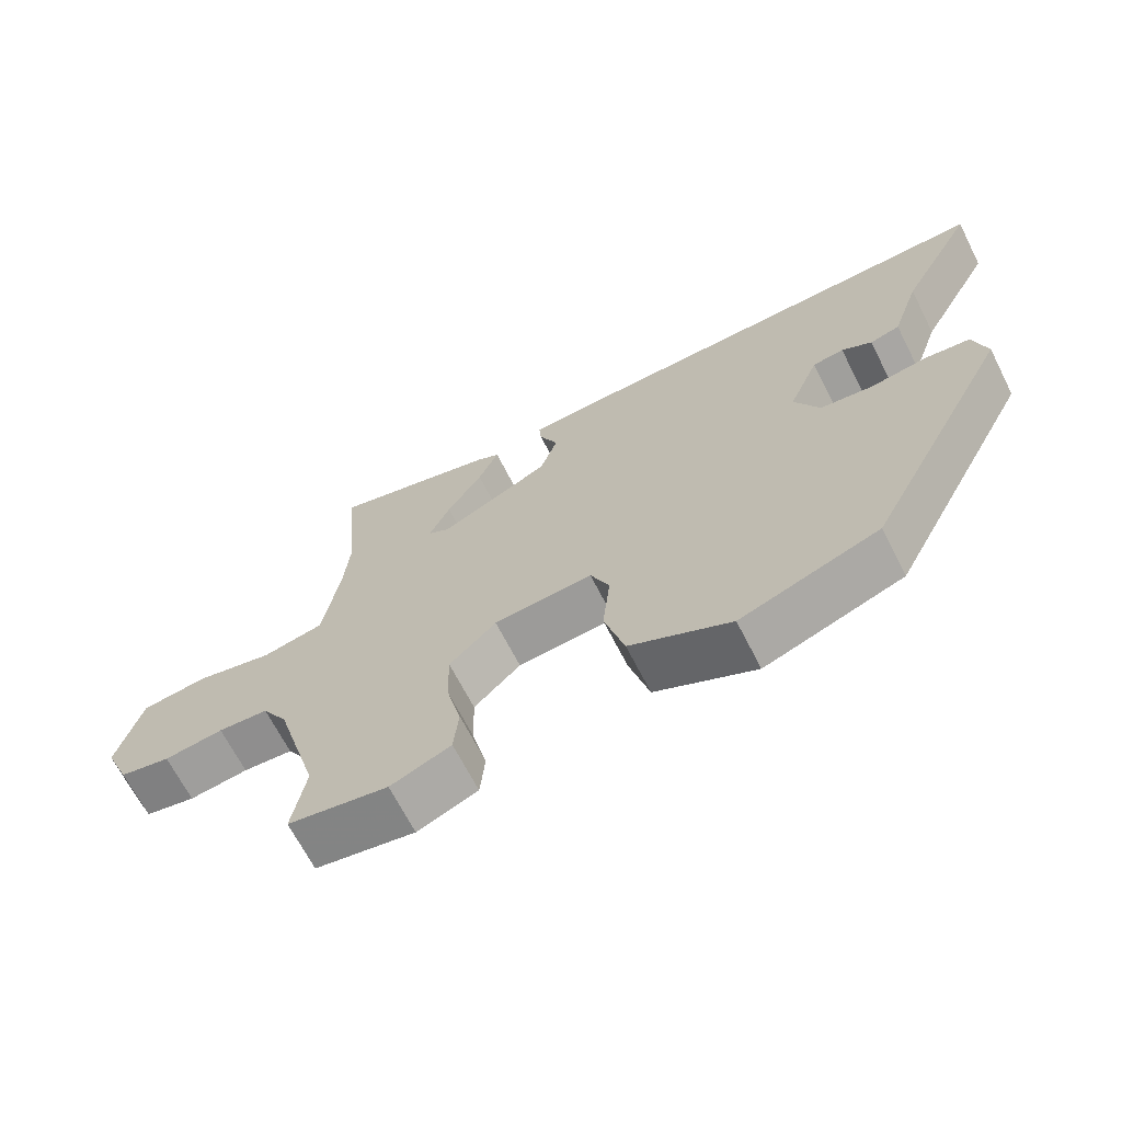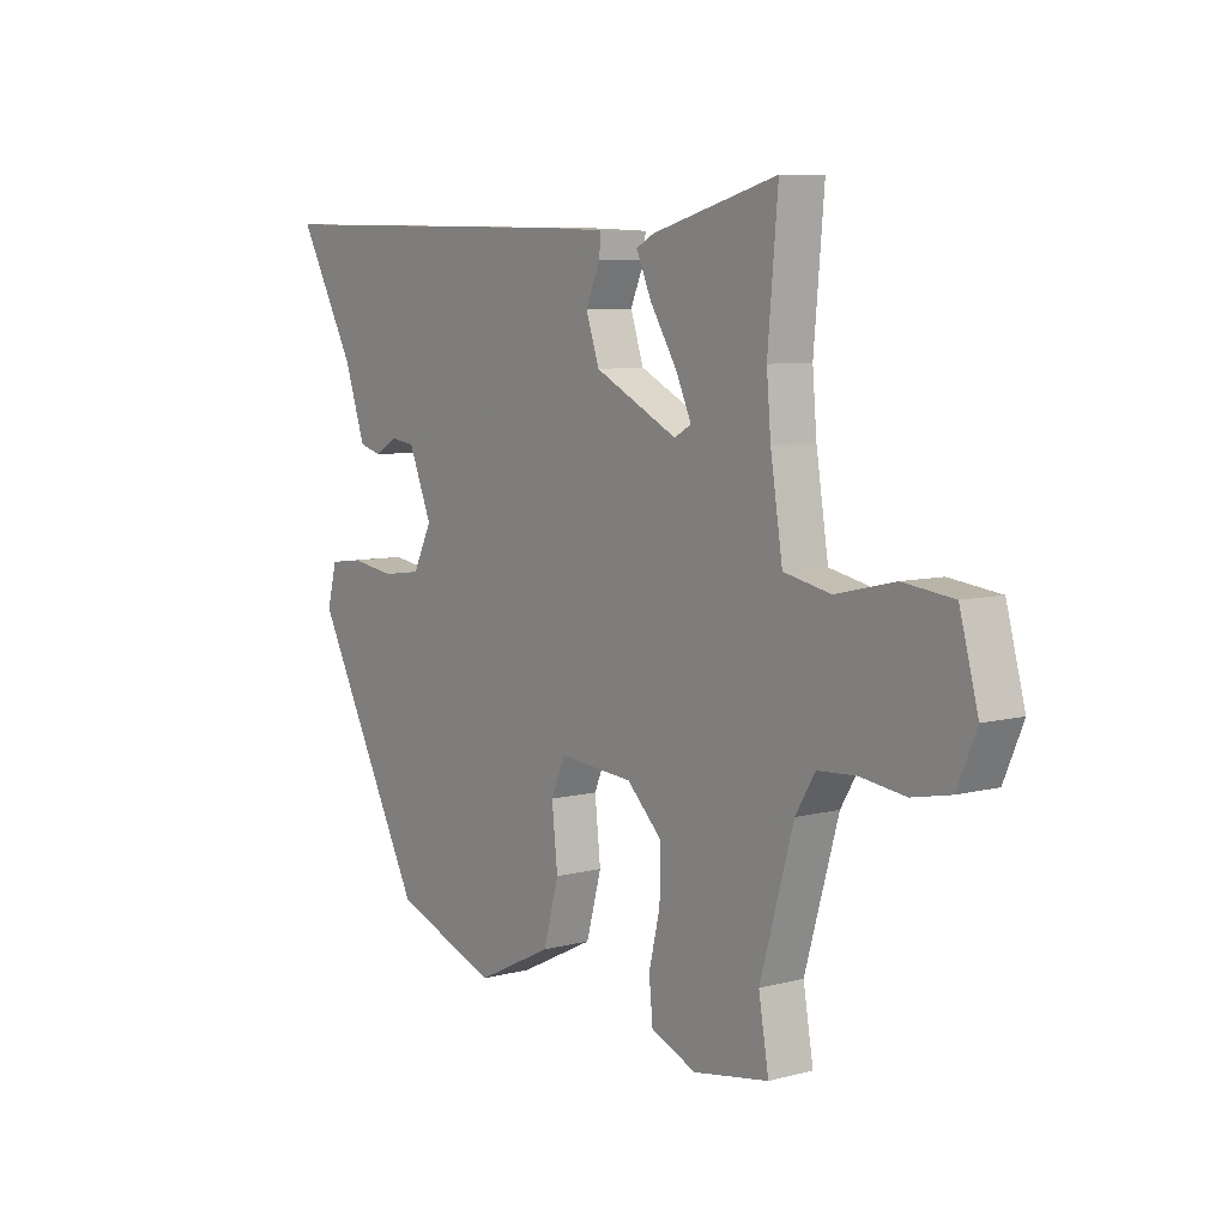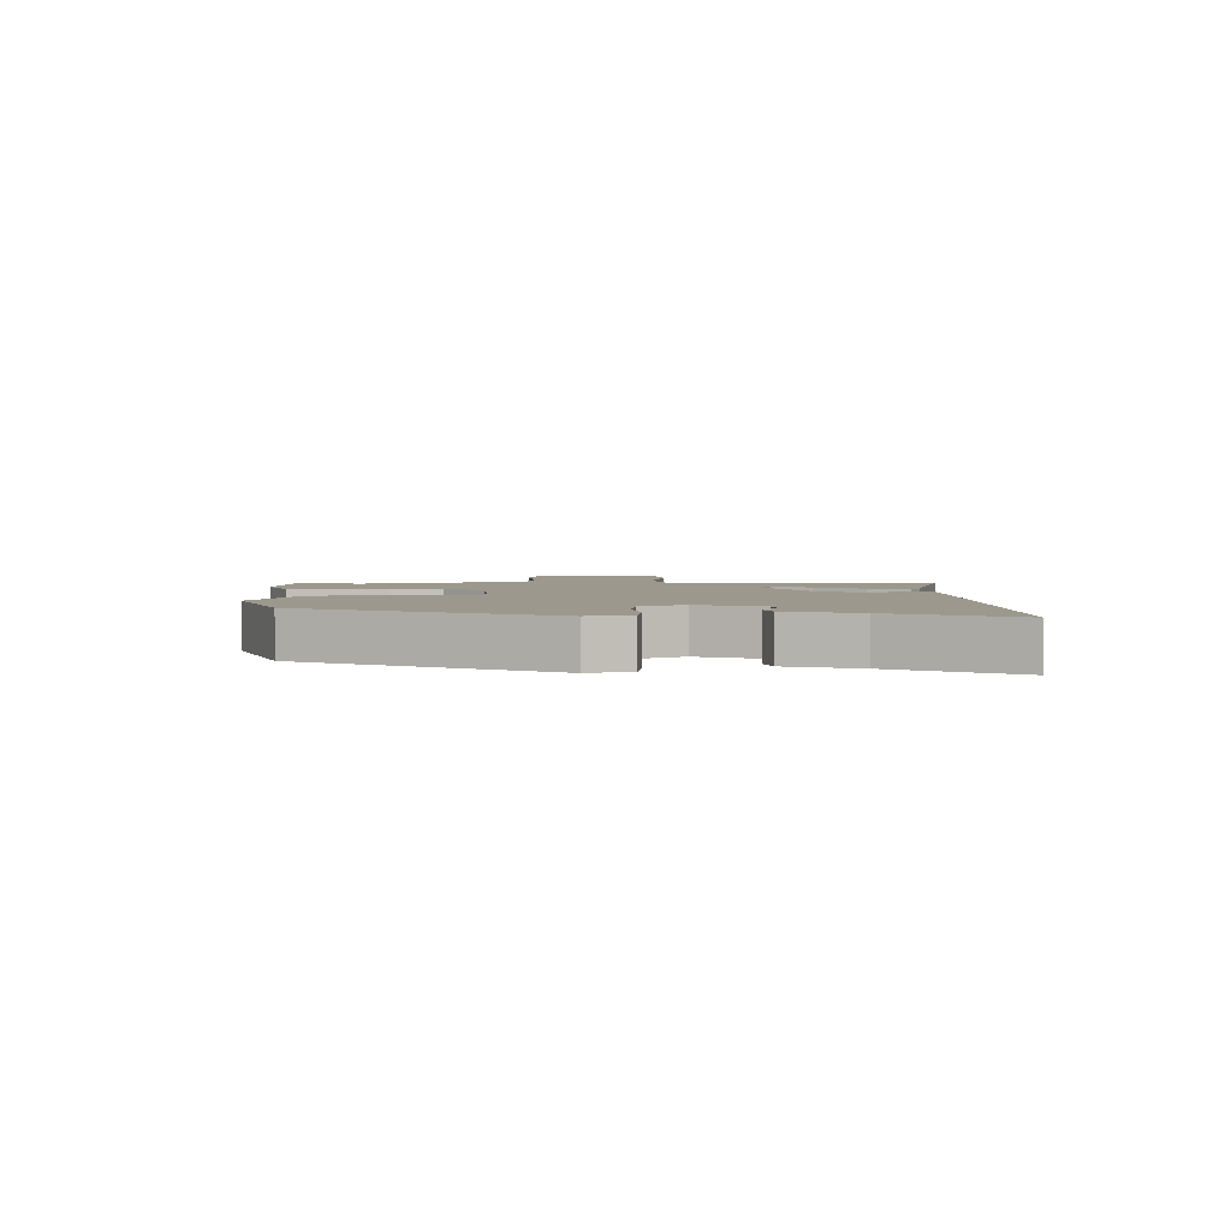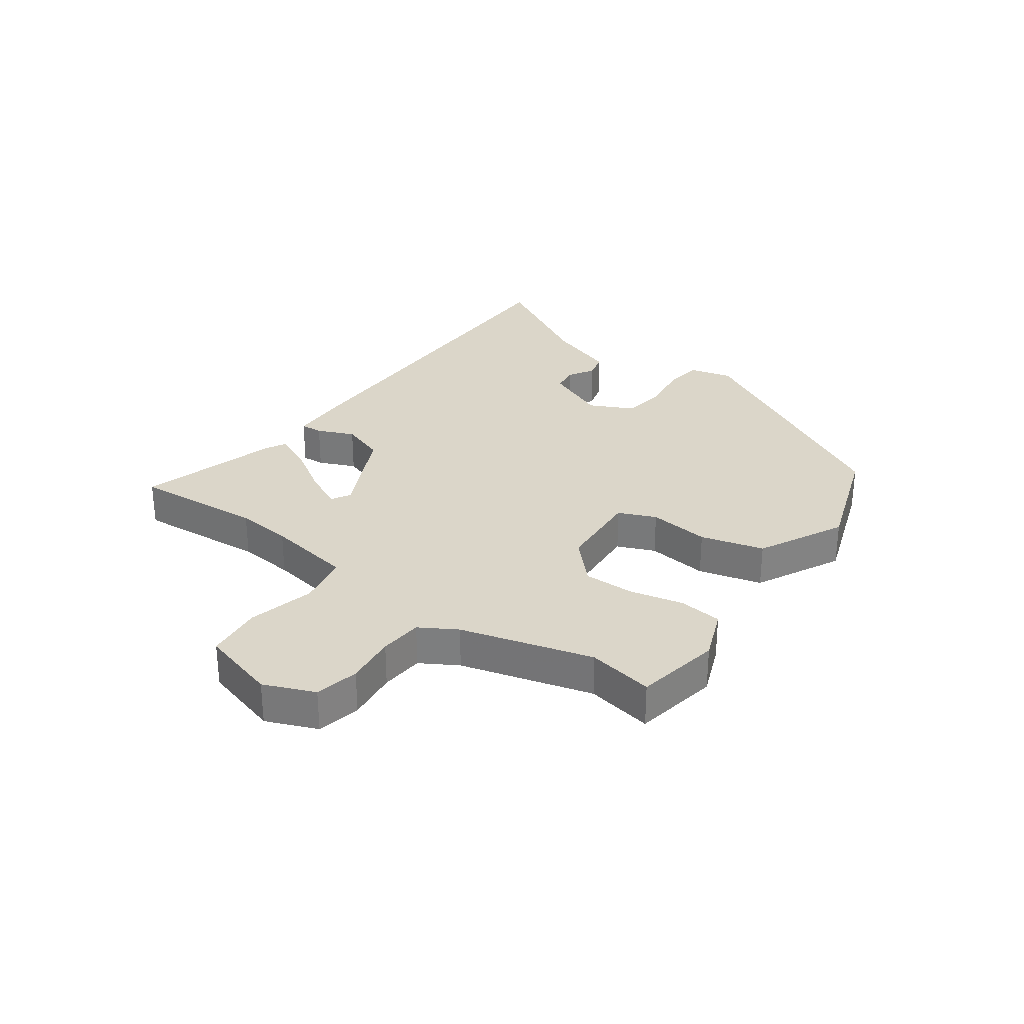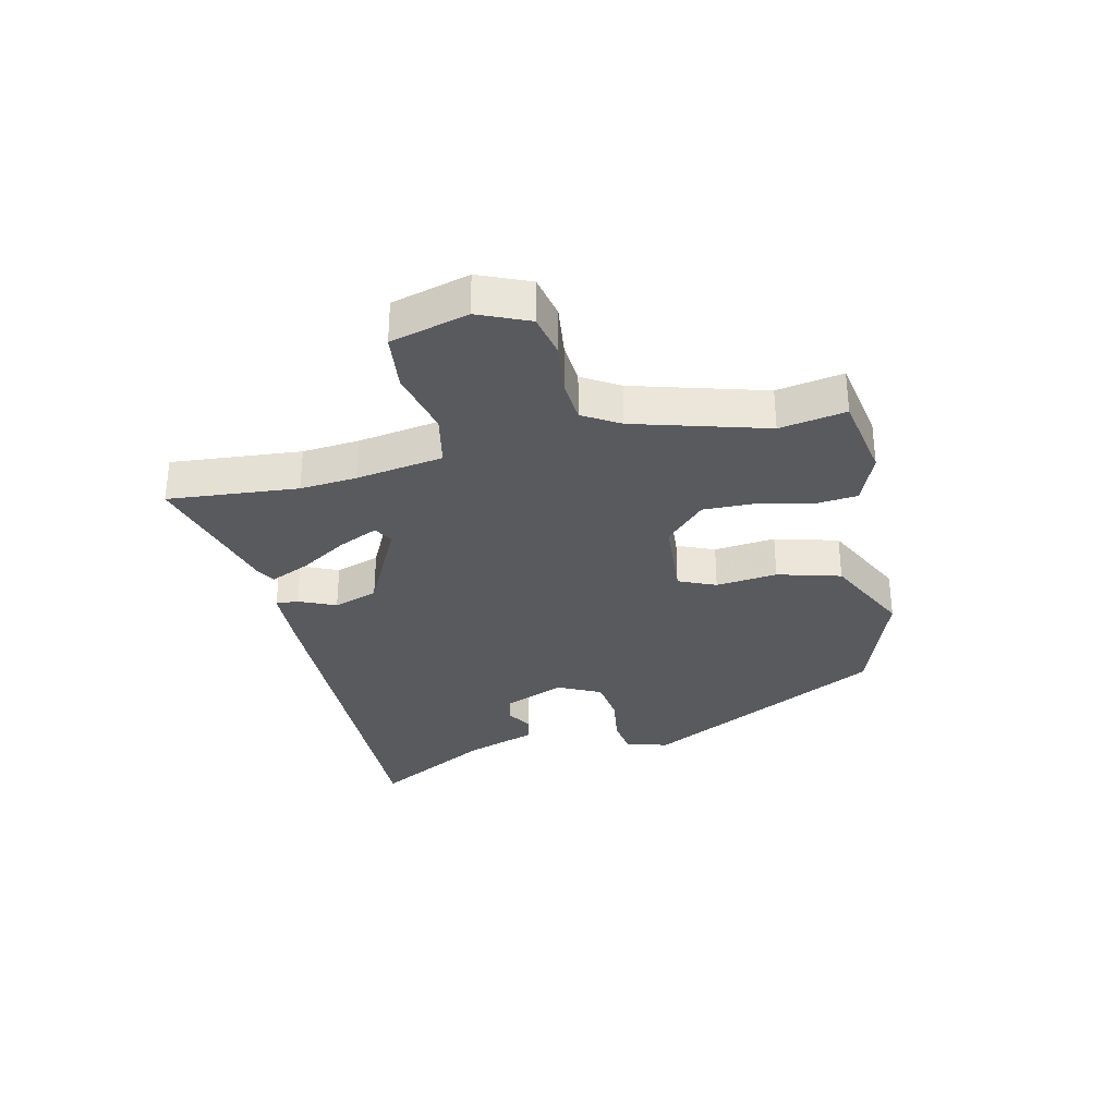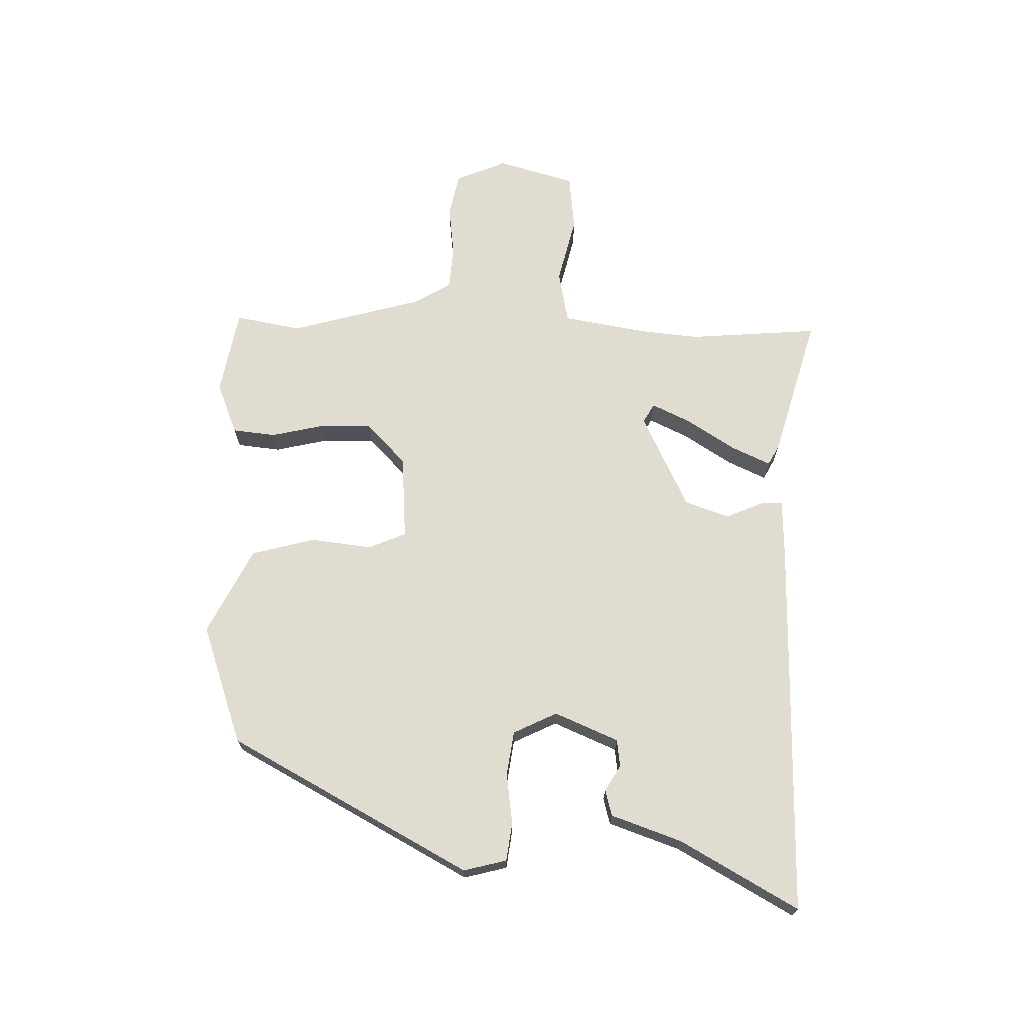
<metadata>
{"format":"obj","ext":"obj","renderer":"f3d","projection":"perspective","resolution":1024,"background":"white","views":[{"elev":-67.3,"azim":-153.0,"up":"+Z"},{"elev":7.6,"azim":53.6,"up":"+Z"},{"elev":3.1,"azim":-91.5,"up":"+Y"},{"elev":30.0,"azim":126.4,"up":"+Y"},{"elev":-31.6,"azim":103.0,"up":"+Y"},{"elev":69.5,"azim":-88.2,"up":"+Y"}]}
</metadata>
<code>
v -0.308 0.07 -0.438
v -0.519 0.07 -0.039
v -0.5 0.07 0.032
v -0.436 0.07 0.04
v -0.353 0.07 0.028
v -0.279 0.07 0.038
v -0.243 0.07 0.11
v -0.287 0.07 0.216
v -0.332 0.07 0.222
v -0.375 0.07 0.197
v -0.418 0.07 0.209
v -0.458 0.07 0.326
v -0.566 0.07 0.522
v 0.062 0.07 0.512
v 0.161 0.07 0.508
v 0.158 0.07 0.471
v 0.131 0.07 0.41
v 0.156 0.07 0.336
v 0.313 0.07 0.258
v 0.345 0.07 0.276
v 0.315 0.07 0.341
v 0.265 0.07 0.421
v 0.236 0.07 0.486
v 0.27 0.07 0.504
v 0.506 0.07 0.569
v 0.487 0.07 0.353
v 0.495 0.07 0.259
v 0.518 0.07 0.114
v 0.606 0.07 0.096
v 0.717 0.07 0.122
v 0.812 0.07 0.111
v 0.847 0.07 -0.018
v 0.811 0.07 -0.102
v 0.738 0.07 -0.117
v 0.653 0.07 -0.106
v 0.581 0.07 -0.111
v 0.544 0.07 -0.172
v 0.481 0.07 -0.391
v 0.5 0.07 -0.501
v 0.357 0.07 -0.526
v 0.271 0.07 -0.491
v 0.264 0.07 -0.419
v 0.285 0.07 -0.331
v 0.287 0.07 -0.245
v 0.22 0.07 -0.18
v 0.079 0.07 -0.169
v 0.052 0.07 -0.231
v 0.063 0.07 -0.333
v 0.034 0.07 -0.438
v -0.11 0.07 -0.509
v -0.308 0 -0.438
v -0.519 0 -0.039
v -0.5 0 0.032
v -0.436 0 0.04
v -0.353 0 0.028
v -0.279 0 0.038
v -0.243 0 0.11
v -0.287 0 0.216
v -0.332 0 0.222
v -0.375 0 0.197
v -0.418 0 0.209
v -0.458 0 0.326
v -0.566 0 0.522
v 0.062 0 0.512
v 0.161 0 0.508
v 0.158 0 0.471
v 0.131 0 0.41
v 0.156 0 0.336
v 0.313 0 0.258
v 0.345 0 0.276
v 0.315 0 0.341
v 0.265 0 0.421
v 0.236 0 0.486
v 0.27 0 0.504
v 0.506 0 0.569
v 0.487 0 0.353
v 0.495 0 0.259
v 0.518 0 0.114
v 0.606 0 0.096
v 0.717 0 0.122
v 0.812 0 0.111
v 0.847 0 -0.018
v 0.811 0 -0.102
v 0.738 0 -0.117
v 0.653 0 -0.106
v 0.581 0 -0.111
v 0.544 0 -0.172
v 0.481 0 -0.391
v 0.5 0 -0.501
v 0.357 0 -0.526
v 0.271 0 -0.491
v 0.264 0 -0.419
v 0.285 0 -0.331
v 0.287 0 -0.245
v 0.22 0 -0.18
v 0.079 0 -0.169
v 0.052 0 -0.231
v 0.063 0 -0.333
v 0.034 0 -0.438
v -0.11 0 -0.509
f 47 48 49 50
f 46 47 50 1
f 40 41 42 43
f 38 39 40 43
f 37 38 43 44
f 36 37 44 45
f 32 33 34 35
f 32 35 36
f 29 30 31 32
f 28 29 32 36
f 23 24 25 26
f 21 22 23 26
f 20 21 26 27
f 19 20 27 28
f 14 15 16 17
f 12 13 14 17
f 12 17 18
f 9 10 11 12
f 8 9 12 18
f 7 8 18 19
f 2 3 4 5
f 46 1 2 5
f 46 5 6
f 28 36 45 46
f 19 28 46
f 6 7 19 46
f 100 99 98 97
f 51 100 97 96
f 93 92 91 90
f 93 90 89 88
f 94 93 88 87
f 95 94 87 86
f 85 84 83 82
f 86 85 82
f 82 81 80 79
f 86 82 79 78
f 76 75 74 73
f 76 73 72 71
f 77 76 71 70
f 78 77 70 69
f 67 66 65 64
f 67 64 63 62
f 68 67 62
f 62 61 60 59
f 68 62 59 58
f 69 68 58 57
f 55 54 53 52
f 55 52 51 96
f 56 55 96
f 96 95 86 78
f 96 78 69
f 96 69 57 56
f 1 51 52 2
f 2 52 53 3
f 3 53 54 4
f 4 54 55 5
f 5 55 56 6
f 6 56 57 7
f 7 57 58 8
f 8 58 59 9
f 9 59 60 10
f 10 60 61 11
f 11 61 62 12
f 12 62 63 13
f 13 63 64 14
f 14 64 65 15
f 15 65 66 16
f 16 66 67 17
f 17 67 68 18
f 18 68 69 19
f 19 69 70 20
f 20 70 71 21
f 21 71 72 22
f 22 72 73 23
f 23 73 74 24
f 24 74 75 25
f 25 75 76 26
f 26 76 77 27
f 27 77 78 28
f 28 78 79 29
f 29 79 80 30
f 30 80 81 31
f 31 81 82 32
f 32 82 83 33
f 33 83 84 34
f 34 84 85 35
f 35 85 86 36
f 36 86 87 37
f 37 87 88 38
f 38 88 89 39
f 39 89 90 40
f 40 90 91 41
f 41 91 92 42
f 42 92 93 43
f 43 93 94 44
f 44 94 95 45
f 45 95 96 46
f 46 96 97 47
f 47 97 98 48
f 48 98 99 49
f 49 99 100 50
f 50 100 51 1

</code>
